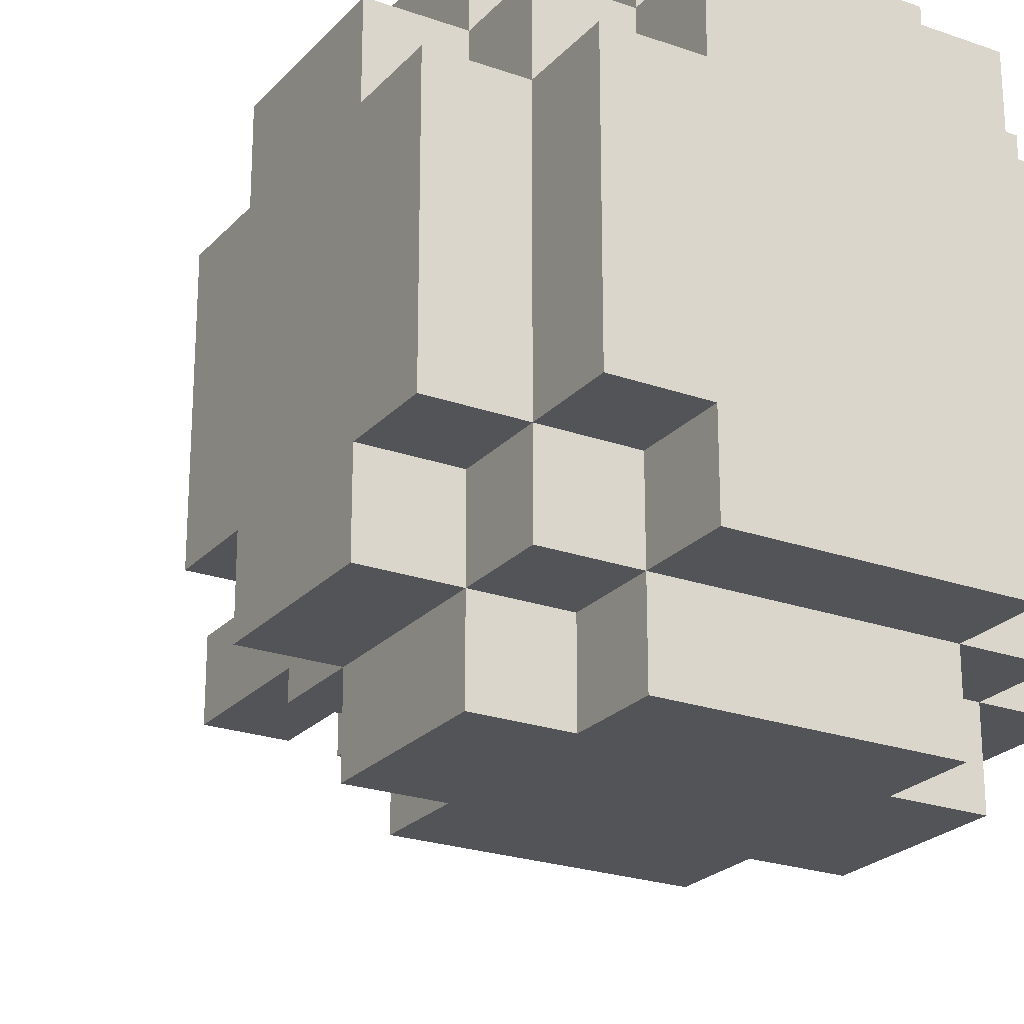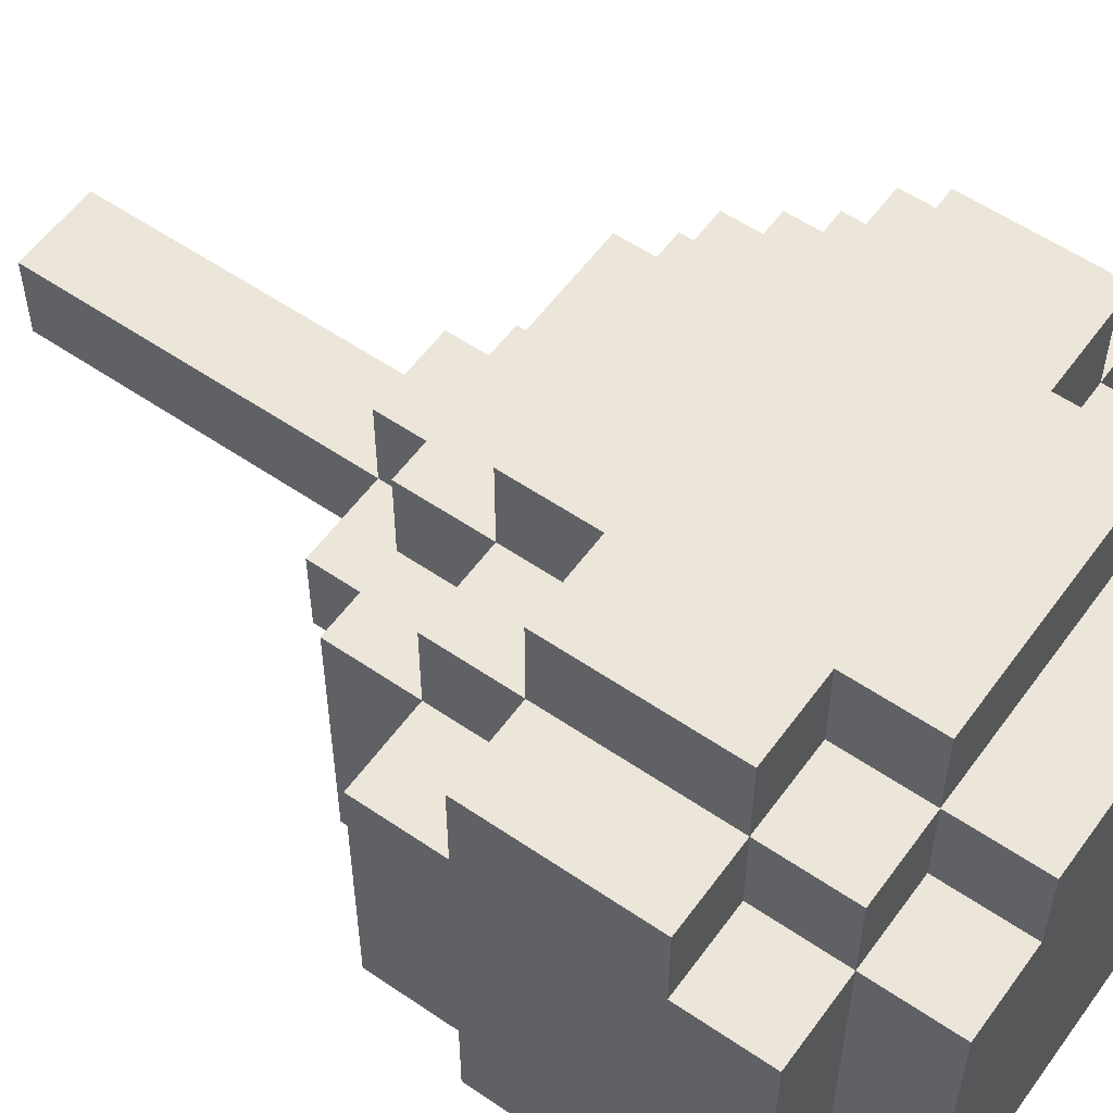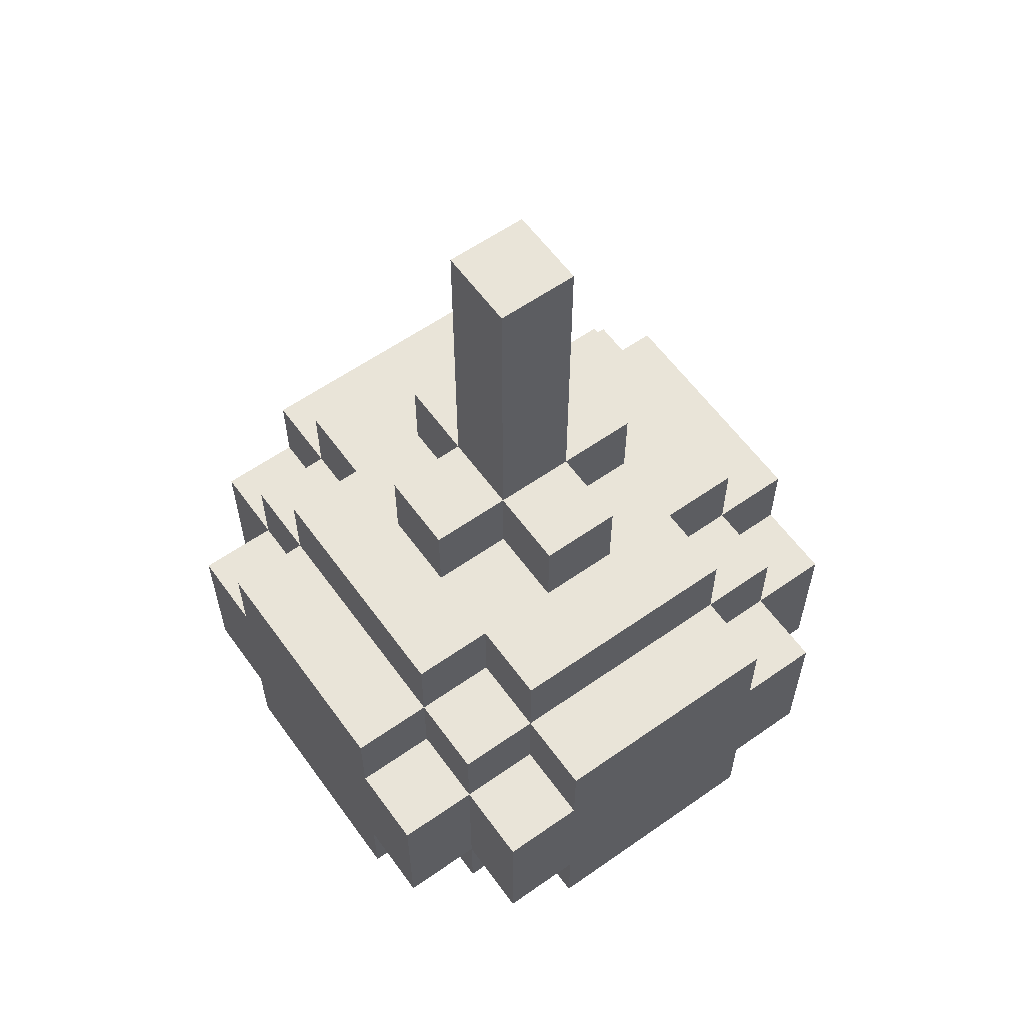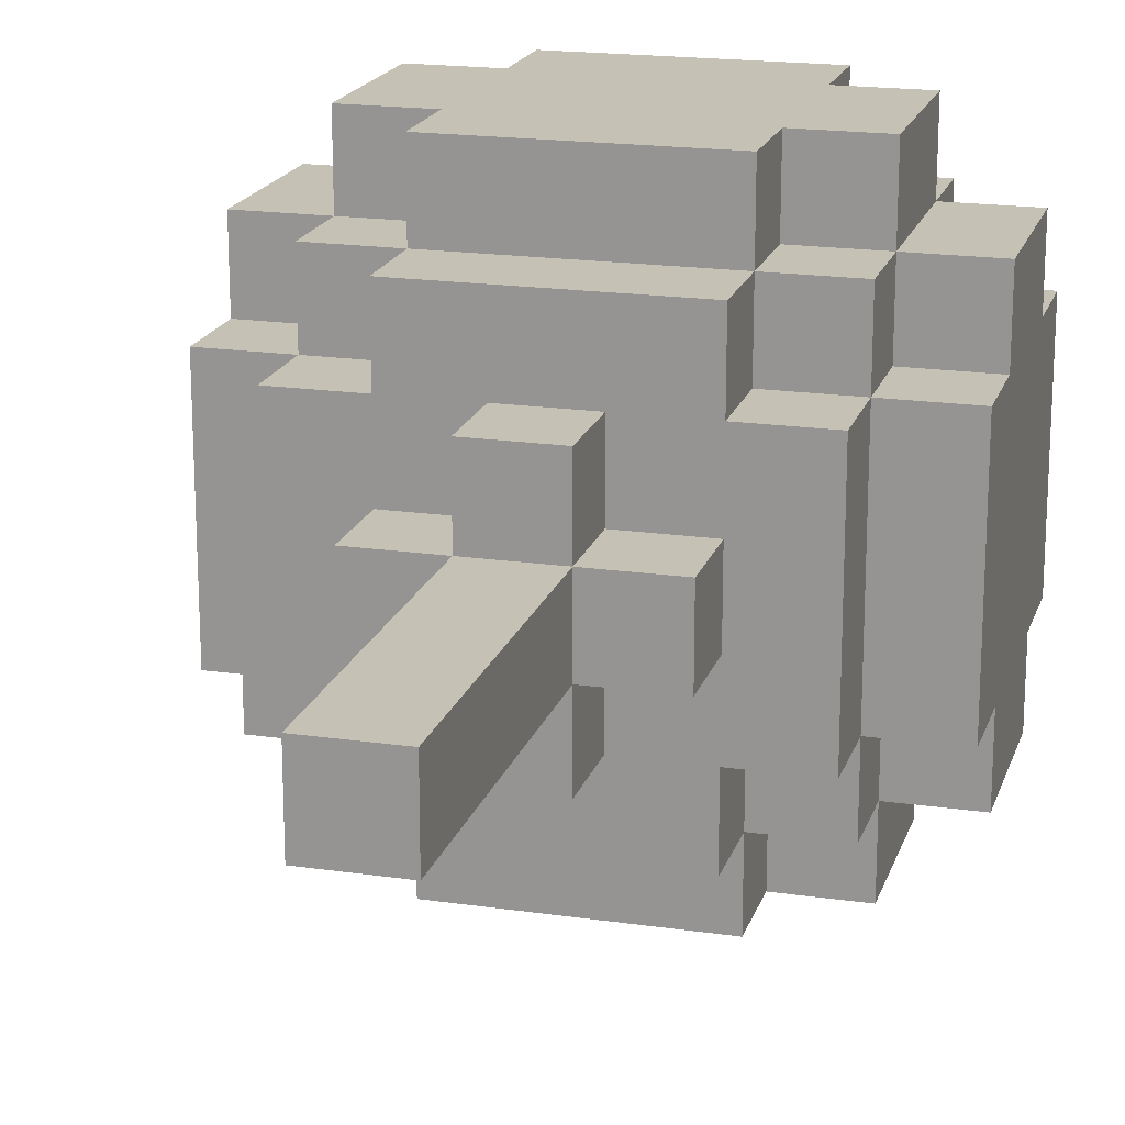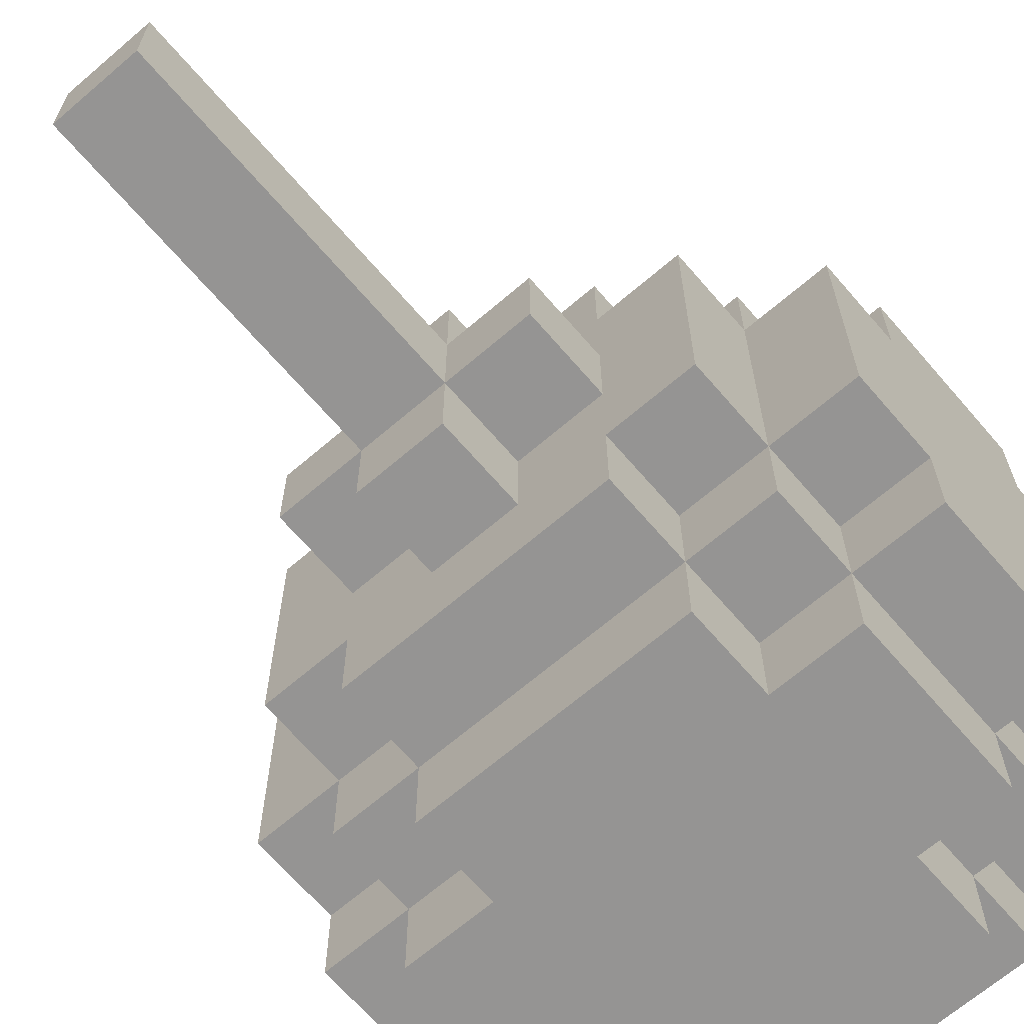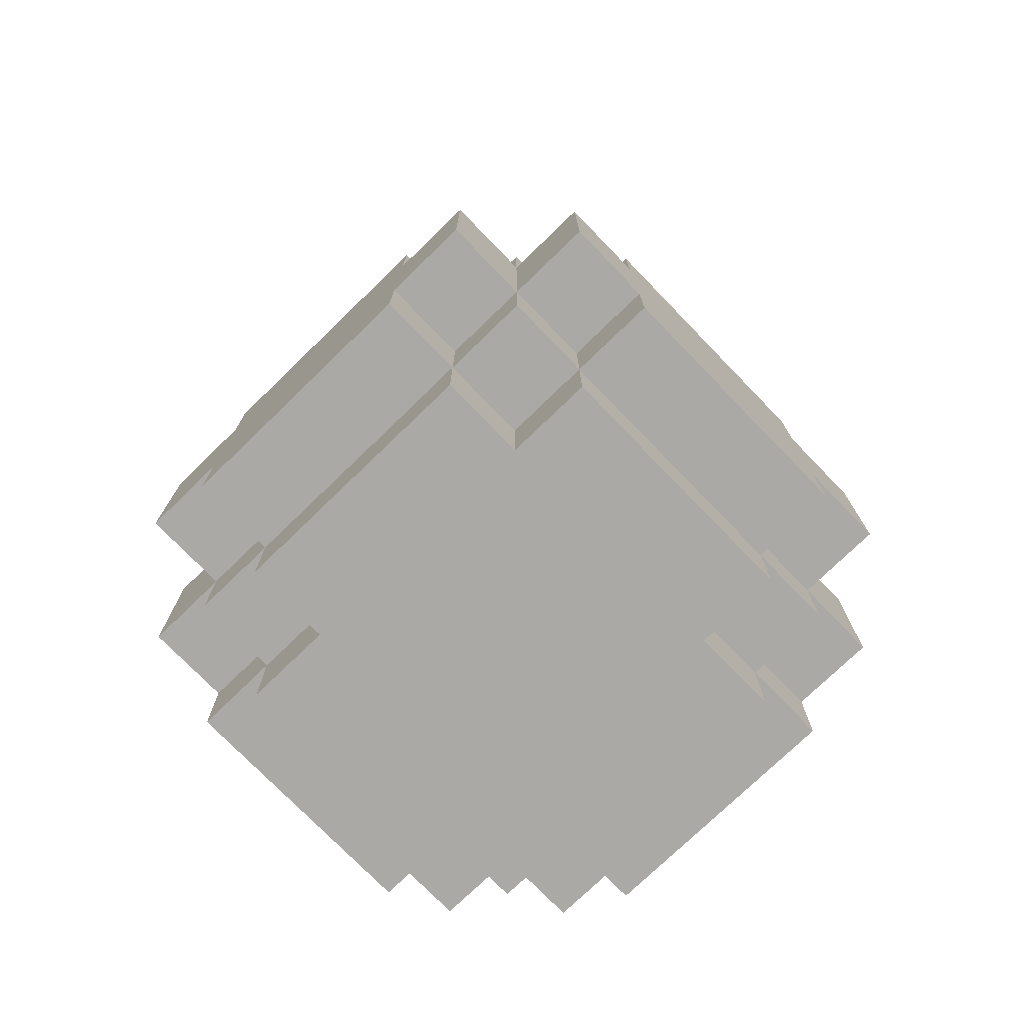
<metadata>
{"format":"obj","ext":"obj","renderer":"f3d","projection":"perspective","resolution":1024,"background":"white","views":[{"elev":-23.5,"azim":-30.8,"up":"+Z"},{"elev":56.7,"azim":-54.5,"up":"+Z"},{"elev":59.9,"azim":-125.7,"up":"+Y"},{"elev":18.7,"azim":-164.5,"up":"+Z"},{"elev":-67.1,"azim":-139.3,"up":"+Z"},{"elev":-75.4,"azim":-45.9,"up":"+Y"}]}
</metadata>
<code>
o bomb2.001
v 8 8 36
v 8 4 24
v 8 4 36
v 8 8 24
v 8 16 40
v 8 8 40
v 8 8 20
v 8 16 36
v 8 16 24
v 8 16 20
v 8 20 36
v 8 20 24
v 12 4 36
v 12 -1e-06 24
v 12 -1e-06 36
v 12 4 24
v 12 8 40
v 12 4 40
v 12 8 36
v 12 8 24
v 12 4 20
v 12 8 20
v 12 16 44
v 12 8 44
v 12 16 40
v 12 16 20
v 12 8 16
v 12 16 16
v 12 20 40
v 12 16 36
v 12 20 36
v 12 20 24
v 12 16 24
v 12 20 20
v 12 24 36
v 12 24 24
v 16 4 40
v 16 -1e-06 36
v 16 -1e-06 40
v 16 4 36
v 16 4 24
v 16 -1e-06 20
v 16 -1e-06 24
v 16 4 20
v 16 8 44
v 16 4 44
v 16 8 40
v 16 8 20
v 16 4 16
v 16 8 16
v 16 20 44
v 16 16 40
v 16 16 44
v 16 20 40
v 16 20 20
v 16 16 16
v 16 16 20
v 16 20 16
v 16 24 40
v 16 20 36
v 16 24 36
v 16 24 24
v 16 20 24
v 16 24 20
v 16 28 32
v 16 24 28
v 16 24 32
v 16 28 28
v 20 28 36
v 20 24 32
v 20 24 36
v 20 28 32
v 20 28 28
v 20 24 24
v 20 24 28
v 20 28 24
v 20 40 32
v 20 40 28
v 20 44 32
v 20 44 28
v 24 24 36
v 24 24 32
v 24 28 36
v 24 28 32
v 24 24 28
v 24 24 24
v 24 28 28
v 24 28 24
v 24 40 32
v 24 40 28
v 24 44 32
v 24 44 28
v 28 -1e-06 40
v 28 -1e-06 36
v 28 4 40
v 28 4 36
v 28 -1e-06 24
v 28 -1e-06 20
v 28 4 24
v 28 4 20
v 28 4 44
v 28 8 44
v 28 8 40
v 28 4 16
v 28 8 20
v 28 8 16
v 28 16 44
v 28 16 40
v 28 20 44
v 28 20 40
v 28 16 20
v 28 16 16
v 28 20 20
v 28 20 16
v 28 20 36
v 28 24 40
v 28 24 36
v 28 20 24
v 28 24 24
v 28 24 20
v 28 24 32
v 28 24 28
v 28 28 32
v 28 28 28
v 32 -1e-06 36
v 32 -1e-06 24
v 32 4 36
v 32 4 24
v 32 4 40
v 32 8 40
v 32 8 36
v 32 4 20
v 32 8 24
v 32 8 20
v 32 8 44
v 32 16 44
v 32 16 40
v 32 8 16
v 32 16 20
v 32 16 16
v 32 16 36
v 32 20 40
v 32 20 36
v 32 16 24
v 32 20 24
v 32 20 20
v 32 24 36
v 32 24 24
v 36 4 36
v 36 4 24
v 36 8 36
v 36 8 24
v 36 8 40
v 36 16 40
v 36 8 20
v 36 16 36
v 36 16 24
v 36 16 20
v 36 20 36
v 36 20 24
v 16 8 44
v 12 16 44
v 12 8 44
v 16 16 44
v 28 4 44
v 16 4 44
v 16 20 44
v 28 8 44
v 28 16 44
v 28 20 44
v 32 8 44
v 32 16 44
v 12 8 40
v 8 16 40
v 8 8 40
v 12 16 40
v 16 4 40
v 12 4 40
v 16 8 40
v 16 16 40
v 12 20 40
v 16 20 40
v 28 -1e-06 40
v 16 -1e-06 40
v 28 4 40
v 28 20 40
v 16 24 40
v 28 24 40
v 32 4 40
v 28 8 40
v 32 8 40
v 32 16 40
v 28 16 40
v 32 20 40
v 36 8 40
v 36 16 40
v 12 4 36
v 8 8 36
v 8 4 36
v 12 8 36
v 12 16 36
v 8 20 36
v 8 16 36
v 12 20 36
v 16 -1e-06 36
v 12 -1e-06 36
v 16 4 36
v 16 20 36
v 12 24 36
v 16 24 36
v 24 24 36
v 20 28 36
v 20 24 36
v 24 28 36
v 32 -1e-06 36
v 28 4 36
v 28 -1e-06 36
v 32 4 36
v 32 20 36
v 28 24 36
v 28 20 36
v 32 24 36
v 36 4 36
v 32 8 36
v 36 8 36
v 36 16 36
v 32 16 36
v 36 20 36
v 20 24 32
v 16 28 32
v 16 24 32
v 20 28 32
v 24 28 32
v 20 40 32
v 24 40 32
v 20 44 32
v 24 44 32
v 28 24 32
v 24 24 32
v 28 28 32
v 16 24 28
v 16 28 28
v 20 24 28
v 20 28 28
v 20 40 28
v 24 28 28
v 20 44 28
v 24 40 28
v 24 44 28
v 24 24 28
v 28 24 28
v 28 28 28
v 8 4 24
v 8 8 24
v 12 4 24
v 12 8 24
v 8 16 24
v 8 20 24
v 12 16 24
v 12 20 24
v 12 -1e-06 24
v 16 -1e-06 24
v 16 4 24
v 12 24 24
v 16 20 24
v 16 24 24
v 20 24 24
v 20 28 24
v 24 24 24
v 24 28 24
v 28 -1e-06 24
v 28 4 24
v 32 -1e-06 24
v 32 4 24
v 28 20 24
v 28 24 24
v 32 20 24
v 32 24 24
v 32 8 24
v 36 4 24
v 36 8 24
v 32 16 24
v 36 16 24
v 36 20 24
v 8 8 20
v 8 16 20
v 12 8 20
v 12 16 20
v 12 4 20
v 16 4 20
v 16 8 20
v 12 20 20
v 16 16 20
v 16 20 20
v 16 -1e-06 20
v 28 -1e-06 20
v 28 4 20
v 16 24 20
v 28 20 20
v 28 24 20
v 28 8 20
v 32 4 20
v 32 8 20
v 28 16 20
v 32 16 20
v 32 20 20
v 36 8 20
v 36 16 20
v 12 8 16
v 12 16 16
v 16 8 16
v 16 16 16
v 16 4 16
v 28 4 16
v 16 20 16
v 28 8 16
v 28 16 16
v 28 20 16
v 32 8 16
v 32 16 16
v 16 -1e-06 36
v 28 -1e-06 40
v 16 -1e-06 40
v 28 -1e-06 36
v 12 -1e-06 24
v 12 -1e-06 36
v 32 -1e-06 36
v 16 -1e-06 24
v 28 -1e-06 24
v 32 -1e-06 24
v 16 -1e-06 20
v 28 -1e-06 20
v 16 4 40
v 28 4 44
v 16 4 44
v 28 4 40
v 12 4 36
v 12 4 40
v 16 4 36
v 28 4 36
v 32 4 40
v 32 4 36
v 8 4 24
v 8 4 36
v 12 4 24
v 32 4 24
v 36 4 36
v 36 4 24
v 12 4 20
v 16 4 24
v 16 4 20
v 28 4 20
v 28 4 24
v 32 4 20
v 16 4 16
v 28 4 16
v 12 8 40
v 16 8 44
v 12 8 44
v 16 8 40
v 28 8 40
v 32 8 44
v 28 8 44
v 32 8 40
v 8 8 36
v 8 8 40
v 12 8 36
v 32 8 36
v 36 8 40
v 36 8 36
v 8 8 20
v 12 8 24
v 8 8 24
v 12 8 20
v 32 8 20
v 36 8 24
v 32 8 24
v 36 8 20
v 12 8 16
v 16 8 20
v 16 8 16
v 28 8 16
v 28 8 20
v 32 8 16
v 12 16 44
v 16 16 44
v 12 16 40
v 16 16 40
v 28 16 44
v 32 16 44
v 28 16 40
v 32 16 40
v 8 16 40
v 8 16 36
v 12 16 36
v 36 16 40
v 32 16 36
v 36 16 36
v 8 16 24
v 12 16 24
v 8 16 20
v 12 16 20
v 32 16 24
v 36 16 24
v 32 16 20
v 36 16 20
v 16 16 20
v 12 16 16
v 16 16 16
v 28 16 20
v 28 16 16
v 32 16 16
v 16 20 44
v 28 20 44
v 16 20 40
v 28 20 40
v 12 20 40
v 12 20 36
v 16 20 36
v 32 20 40
v 28 20 36
v 32 20 36
v 8 20 36
v 8 20 24
v 12 20 24
v 36 20 36
v 32 20 24
v 36 20 24
v 16 20 24
v 12 20 20
v 16 20 20
v 28 20 24
v 28 20 20
v 32 20 20
v 16 20 16
v 28 20 16
v 16 24 40
v 28 24 40
v 16 24 36
v 20 24 36
v 24 24 36
v 28 24 36
v 12 24 36
v 16 24 32
v 20 24 32
v 32 24 36
v 24 24 32
v 28 24 32
v 16 24 28
v 28 24 28
v 20 24 28
v 12 24 24
v 16 24 24
v 20 24 24
v 24 24 28
v 24 24 24
v 28 24 24
v 32 24 24
v 16 24 20
v 28 24 20
v 20 28 36
v 24 28 36
v 20 28 32
v 24 28 32
v 16 28 32
v 16 28 28
v 20 28 28
v 28 28 32
v 24 28 28
v 28 28 28
v 20 28 24
v 24 28 24
v 20 44 32
v 24 44 32
v 20 44 28
v 24 44 28
f 1 2 3
f 4 2 1
f 5 1 6
f 5 7 4
f 5 4 1
f 8 7 5
f 9 7 8
f 10 7 9
f 11 9 8
f 12 9 11
f 13 14 15
f 16 14 13
f 17 13 18
f 19 13 17
f 20 21 16
f 22 21 20
f 23 17 24
f 25 17 23
f 26 27 22
f 28 27 26
f 29 30 25
f 31 30 29
f 32 26 33
f 34 26 32
f 35 32 31
f 36 32 35
f 37 38 39
f 40 38 37
f 41 42 43
f 44 42 41
f 45 37 46
f 47 37 45
f 48 49 44
f 50 49 48
f 51 52 53
f 54 52 51
f 55 56 57
f 58 56 55
f 59 60 54
f 61 60 59
f 62 55 63
f 64 55 62
f 65 66 67
f 68 66 65
f 69 70 71
f 72 70 69
f 73 74 75
f 76 74 73
f 77 73 72
f 78 73 77
f 79 78 77
f 80 78 79
f 81 82 83
f 83 82 84
f 85 86 87
f 87 86 88
f 84 87 89
f 89 87 90
f 89 90 91
f 91 90 92
f 93 94 95
f 95 94 96
f 97 98 99
f 99 98 100
f 101 95 102
f 102 95 103
f 100 104 105
f 105 104 106
f 107 108 109
f 109 108 110
f 111 112 113
f 113 112 114
f 110 115 116
f 116 115 117
f 118 113 119
f 119 113 120
f 121 122 123
f 123 122 124
f 125 126 127
f 127 126 128
f 129 127 130
f 130 127 131
f 128 132 133
f 133 132 134
f 135 130 136
f 136 130 137
f 134 138 139
f 139 138 140
f 137 141 142
f 142 141 143
f 144 139 145
f 145 139 146
f 143 145 147
f 147 145 148
f 149 150 151
f 151 150 152
f 153 151 154
f 152 155 154
f 151 152 154
f 154 155 156
f 156 155 157
f 157 155 158
f 156 157 159
f 159 157 160
f 161 162 163
f 164 162 161
f 165 161 166
f 165 167 164
f 165 164 161
f 168 167 165
f 169 167 168
f 170 167 169
f 171 169 168
f 172 169 171
f 173 174 175
f 176 174 173
f 177 173 178
f 179 173 177
f 180 181 176
f 182 181 180
f 183 177 184
f 185 177 183
f 186 187 182
f 188 187 186
f 189 190 185
f 191 190 189
f 192 186 193
f 194 186 192
f 195 192 191
f 196 192 195
f 197 198 199
f 200 198 197
f 201 202 203
f 204 202 201
f 205 197 206
f 207 197 205
f 208 209 204
f 210 209 208
f 211 212 213
f 214 212 211
f 215 216 217
f 218 216 215
f 219 220 221
f 222 220 219
f 223 224 218
f 225 224 223
f 226 219 227
f 228 219 226
f 229 230 231
f 232 230 229
f 233 234 232
f 235 236 234
f 235 234 233
f 237 236 235
f 238 233 239
f 240 233 238
f 241 242 243
f 243 242 244
f 244 245 246
f 245 247 248
f 246 245 248
f 248 247 249
f 250 246 251
f 251 246 252
f 253 254 255
f 255 254 256
f 257 258 259
f 259 258 260
f 261 255 262
f 262 255 263
f 260 264 265
f 265 264 266
f 267 268 269
f 269 268 270
f 271 272 273
f 273 272 274
f 275 276 277
f 277 276 278
f 274 279 280
f 280 279 281
f 282 277 283
f 283 277 284
f 285 286 287
f 287 286 288
f 289 287 290
f 290 287 291
f 288 292 293
f 293 292 294
f 295 290 296
f 296 290 297
f 294 298 299
f 299 298 300
f 297 301 302
f 302 301 303
f 304 299 305
f 305 299 306
f 303 305 307
f 307 305 308
f 309 310 311
f 311 310 312
f 313 311 314
f 312 315 314
f 311 312 314
f 314 315 316
f 316 315 317
f 317 315 318
f 316 317 319
f 319 317 320
f 321 322 323
f 324 322 321
f 325 321 326
f 325 327 324
f 325 324 321
f 328 327 325
f 329 327 328
f 330 327 329
f 331 329 328
f 332 329 331
f 333 334 335
f 336 334 333
f 337 333 338
f 339 333 337
f 340 341 336
f 342 341 340
f 343 337 344
f 345 337 343
f 346 347 342
f 348 347 346
f 349 350 345
f 351 350 349
f 352 346 353
f 354 346 352
f 355 352 351
f 356 352 355
f 357 358 359
f 360 358 357
f 361 362 363
f 364 362 361
f 365 357 366
f 367 357 365
f 368 369 364
f 370 369 368
f 371 372 373
f 374 372 371
f 375 376 377
f 378 376 375
f 379 380 374
f 381 380 379
f 382 375 383
f 384 375 382
f 385 386 387
f 387 386 388
f 389 390 391
f 391 390 392
f 393 387 394
f 394 387 395
f 392 396 397
f 397 396 398
f 399 400 401
f 401 400 402
f 403 404 405
f 405 404 406
f 402 407 408
f 408 407 409
f 410 405 411
f 411 405 412
f 413 414 415
f 415 414 416
f 417 415 418
f 418 415 419
f 416 420 421
f 421 420 422
f 423 418 424
f 424 418 425
f 422 426 427
f 427 426 428
f 425 429 430
f 430 429 431
f 432 427 433
f 433 427 434
f 431 433 435
f 435 433 436
f 437 438 439
f 439 438 440
f 440 438 441
f 441 438 442
f 443 439 444
f 439 440 444
f 444 440 445
f 442 446 447
f 441 442 447
f 447 446 448
f 443 444 449
f 448 446 450
f 449 451 452
f 443 449 452
f 452 451 453
f 453 451 454
f 455 450 456
f 450 446 457
f 456 450 457
f 457 446 458
f 453 454 459
f 454 456 459
f 456 457 459
f 459 457 460
f 461 462 463
f 463 462 464
f 465 463 466
f 466 463 467
f 464 468 469
f 469 468 470
f 467 469 471
f 471 469 472
f 473 474 475
f 475 474 476

</code>
